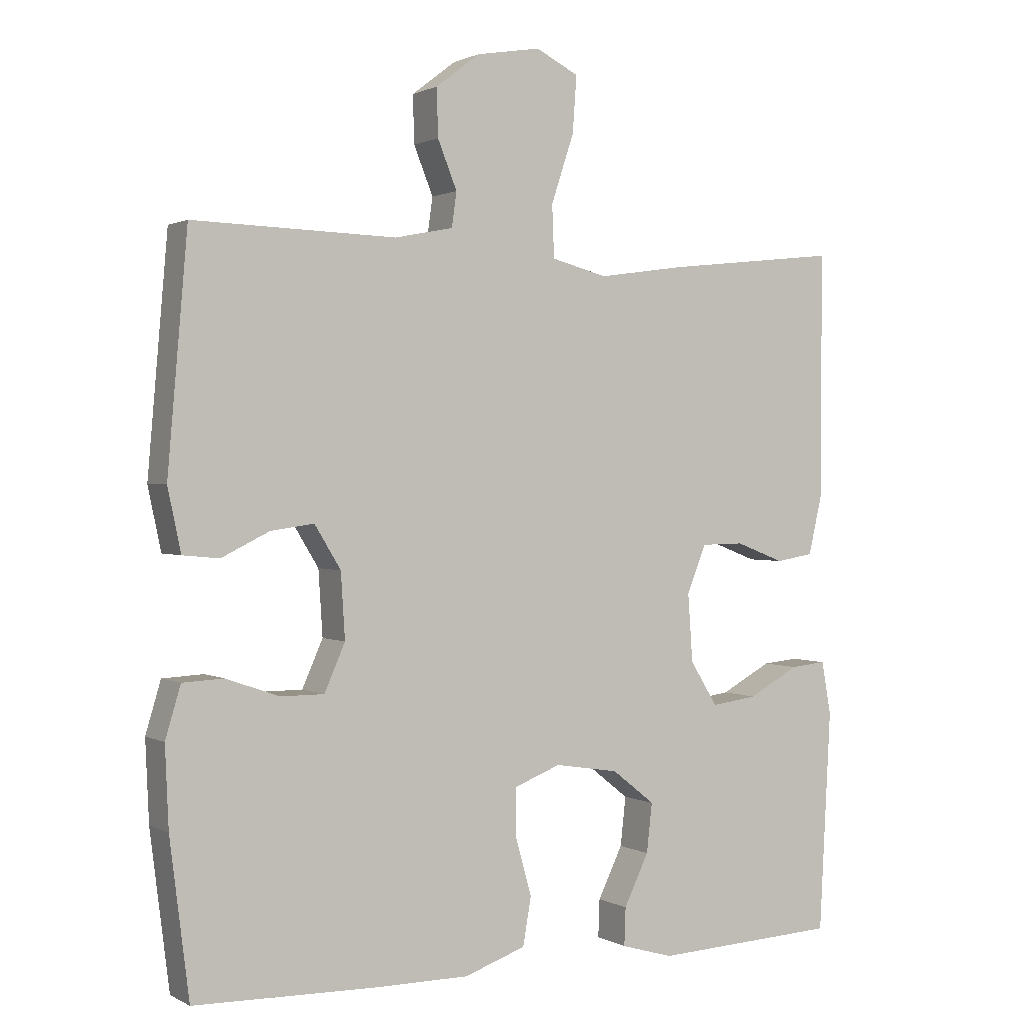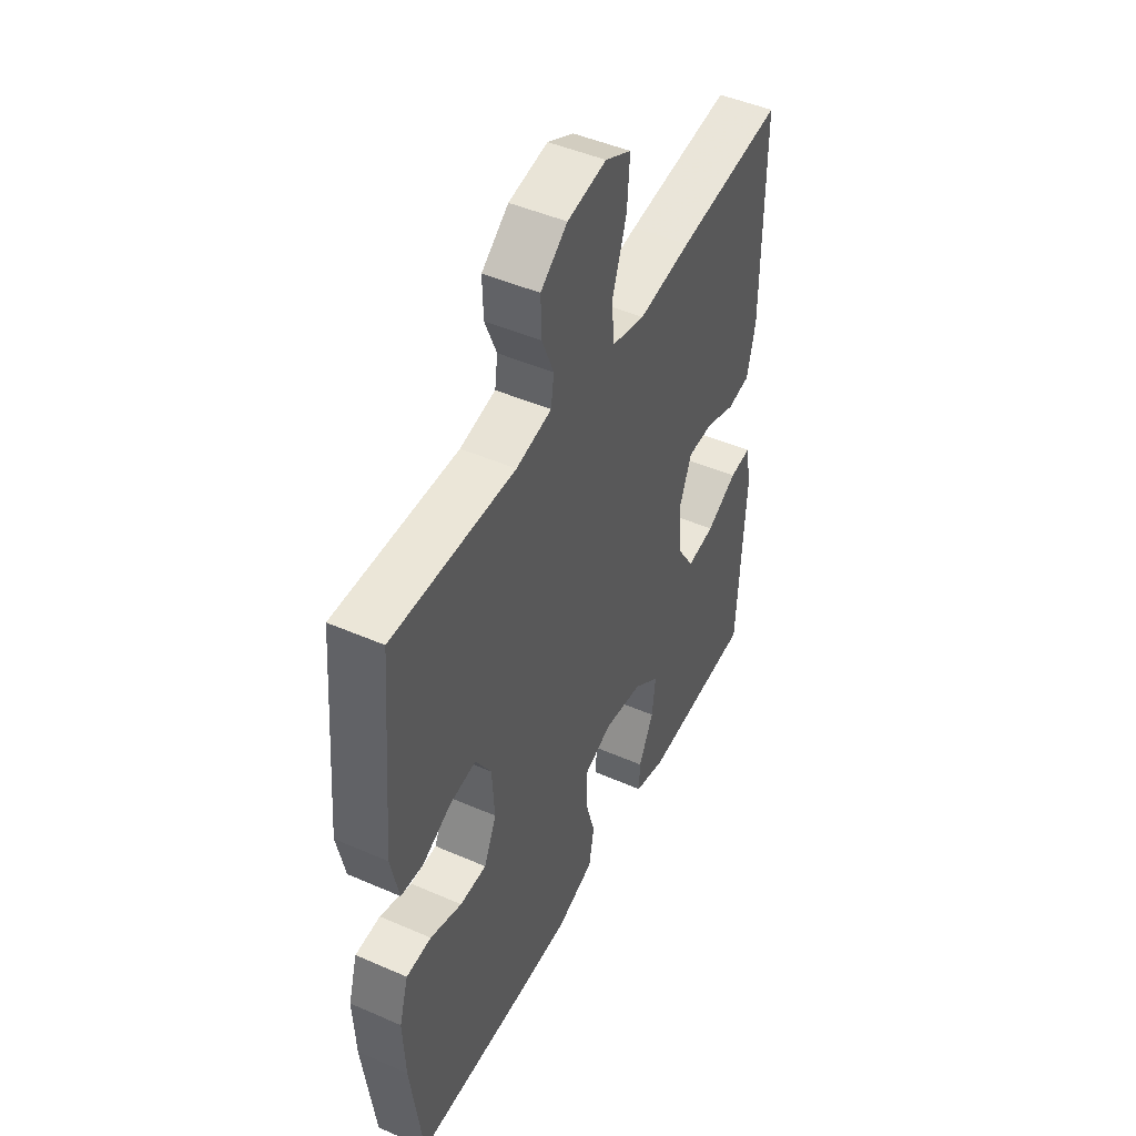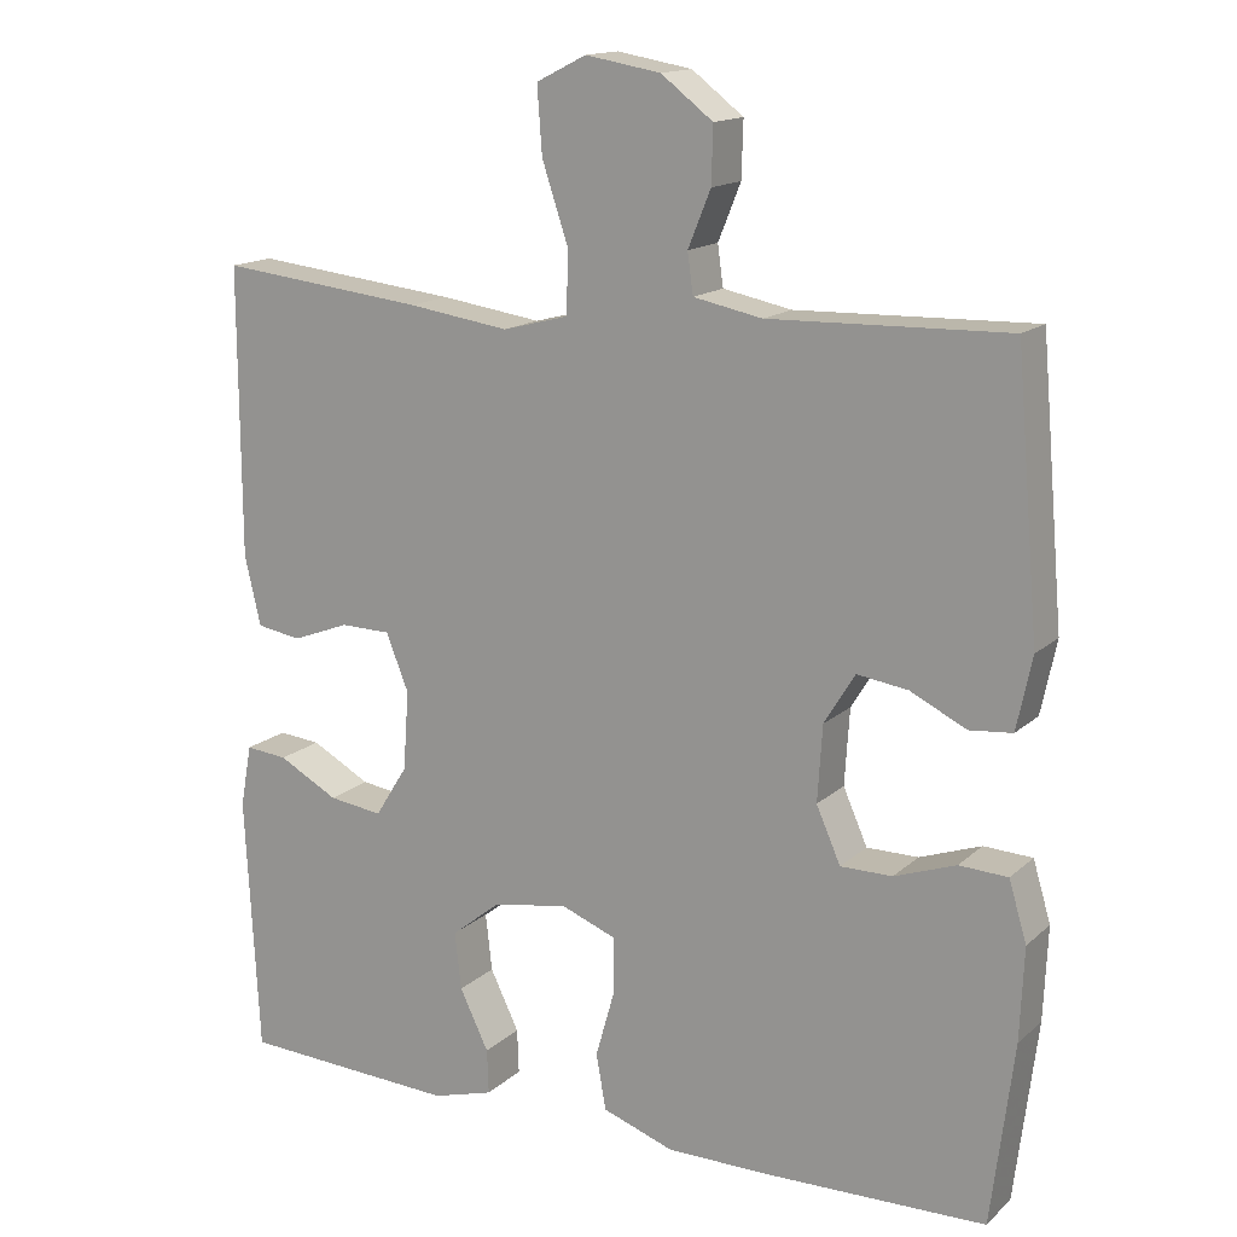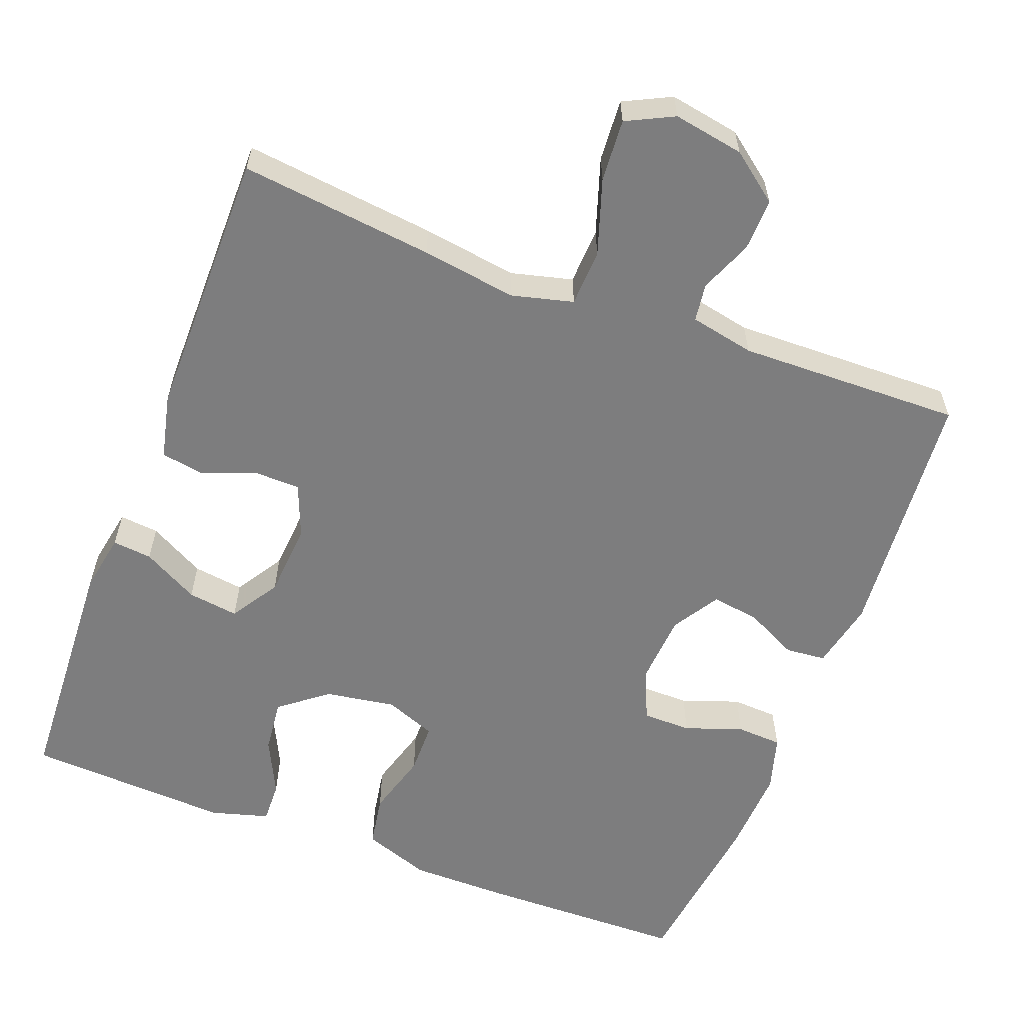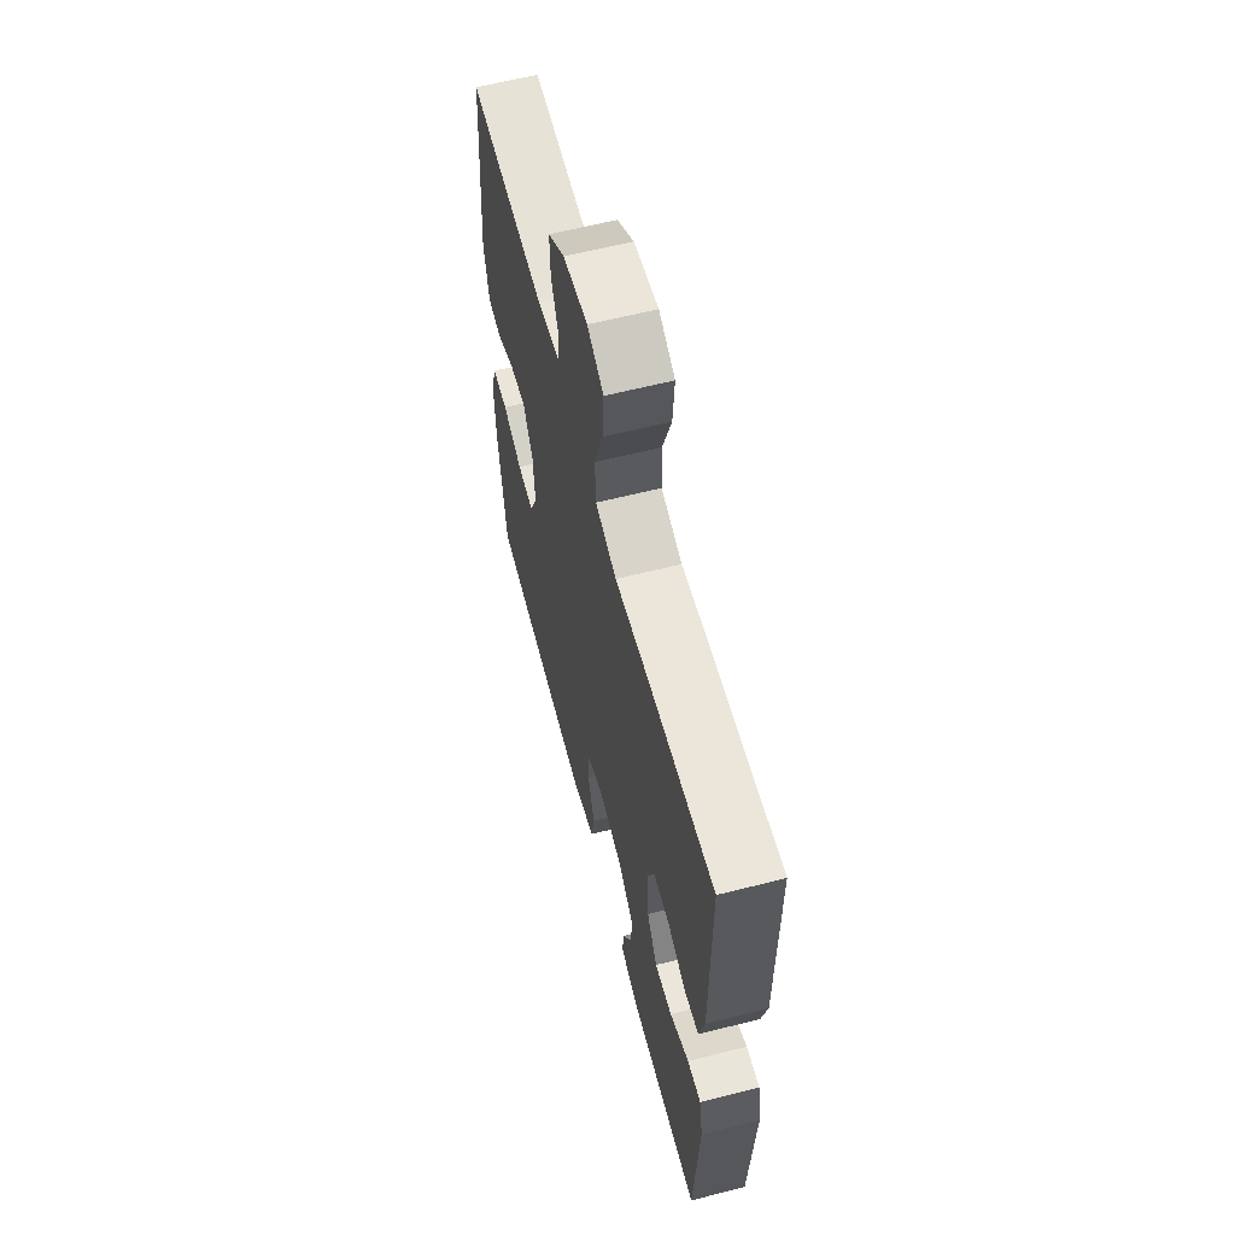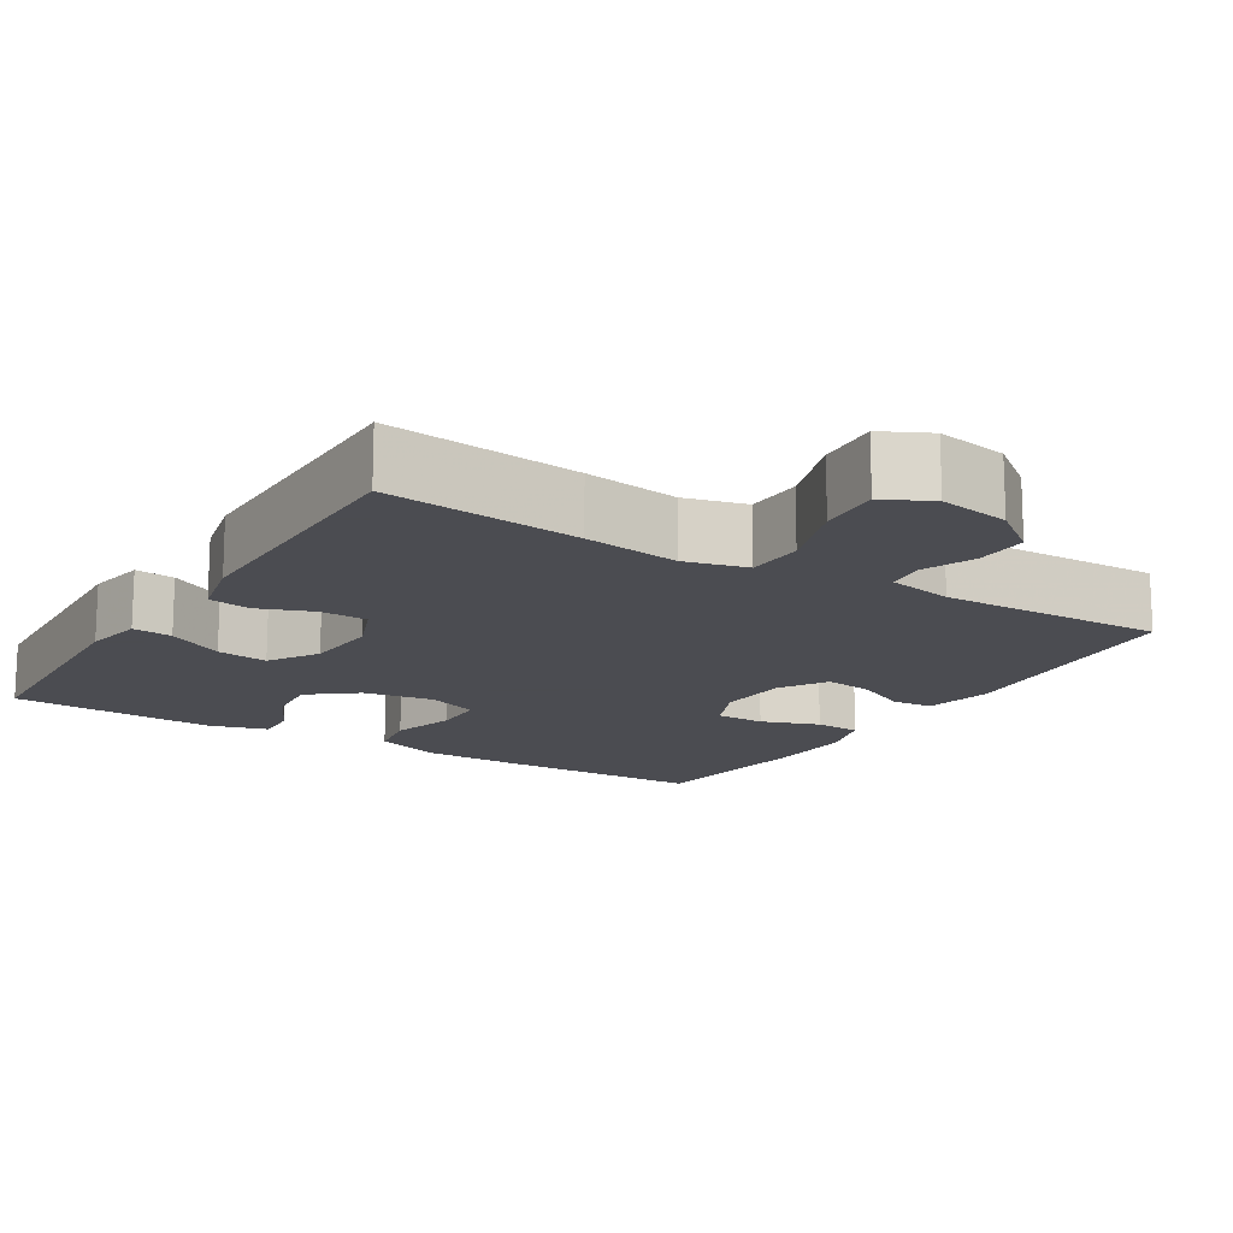
<metadata>
{"format":"obj","ext":"obj","renderer":"f3d","projection":"perspective","resolution":1024,"background":"white","views":[{"elev":1.1,"azim":150.4,"up":"+Z"},{"elev":47.1,"azim":116.3,"up":"+Z"},{"elev":15.2,"azim":29.8,"up":"+Z"},{"elev":-59.2,"azim":-21.0,"up":"+Y"},{"elev":61.7,"azim":-104.5,"up":"+Z"},{"elev":-15.3,"azim":-31.7,"up":"+Y"}]}
</metadata>
<code>
v 0.5 0.07 -0.5
v 0.23 0.07 -0.506
v 0.099 0.07 -0.506
v 0.01 0.07 -0.475
v -0.002 0.07 -0.406
v 0.022 0.07 -0.321
v 0.021 0.07 -0.253
v -0.046 0.07 -0.227
v -0.139 0.07 -0.242
v -0.201 0.07 -0.291
v -0.193 0.07 -0.362
v -0.157 0.07 -0.436
v -0.155 0.07 -0.491
v -0.231 0.07 -0.513
v -0.5 0.07 -0.5
v -0.517 0.07 -0.18
v -0.503 0.07 -0.103
v -0.451 0.07 -0.108
v -0.377 0.07 -0.148
v -0.31 0.07 -0.157
v -0.27 0.07 -0.093
v -0.263 0.07 0.005
v -0.291 0.07 0.075
v -0.353 0.07 0.076
v -0.424 0.07 0.049
v -0.479 0.07 0.058
v -0.499 0.07 0.144
v -0.5 0.07 0.5
v -0.245 0.07 0.472
v -0.12 0.07 0.454
v -0.039 0.07 0.475
v -0.036 0.07 0.55
v -0.069 0.07 0.649
v -0.075 0.07 0.731
v -0.013 0.07 0.762
v 0.08 0.07 0.746
v 0.144 0.07 0.697
v 0.142 0.07 0.628
v 0.114 0.07 0.559
v 0.121 0.07 0.509
v 0.206 0.07 0.492
v 0.5 0.07 0.5
v 0.529 0.07 0.165
v 0.51 0.07 0.075
v 0.457 0.07 0.07
v 0.388 0.07 0.104
v 0.325 0.07 0.113
v 0.287 0.07 0.051
v 0.281 0.07 -0.043
v 0.311 0.07 -0.111
v 0.375 0.07 -0.111
v 0.451 0.07 -0.084
v 0.511 0.07 -0.087
v 0.533 0.07 -0.161
v 0.528 0.07 -0.276
v 0.5 0 -0.5
v 0.23 0 -0.506
v 0.099 0 -0.506
v 0.01 0 -0.475
v -0.002 0 -0.406
v 0.022 0 -0.321
v 0.021 0 -0.253
v -0.046 0 -0.227
v -0.139 0 -0.242
v -0.201 0 -0.291
v -0.193 0 -0.362
v -0.157 0 -0.436
v -0.155 0 -0.491
v -0.231 0 -0.513
v -0.5 0 -0.5
v -0.517 0 -0.18
v -0.503 0 -0.103
v -0.451 0 -0.108
v -0.377 0 -0.148
v -0.31 0 -0.157
v -0.27 0 -0.093
v -0.263 0 0.005
v -0.291 0 0.075
v -0.353 0 0.076
v -0.424 0 0.049
v -0.479 0 0.058
v -0.499 0 0.144
v -0.5 0 0.5
v -0.245 0 0.472
v -0.12 0 0.454
v -0.039 0 0.475
v -0.036 0 0.55
v -0.069 0 0.649
v -0.075 0 0.731
v -0.013 0 0.762
v 0.08 0 0.746
v 0.144 0 0.697
v 0.142 0 0.628
v 0.114 0 0.559
v 0.121 0 0.509
v 0.206 0 0.492
v 0.5 0 0.5
v 0.529 0 0.165
v 0.51 0 0.075
v 0.457 0 0.07
v 0.388 0 0.104
v 0.325 0 0.113
v 0.287 0 0.051
v 0.281 0 -0.043
v 0.311 0 -0.111
v 0.375 0 -0.111
v 0.451 0 -0.084
v 0.511 0 -0.087
v 0.533 0 -0.161
v 0.528 0 -0.276
f 51 52 53 54
f 50 51 54 55
f 43 44 45 46
f 41 42 43 46
f 40 41 46 47
f 36 37 38 39
f 36 39 40
f 35 36 40
f 32 33 34 35
f 31 32 35 40
f 30 31 40 47
f 24 25 26 27
f 23 24 27 28
f 16 17 18 19
f 16 19 20
f 15 16 20
f 14 15 20 21
f 11 12 13 14
f 10 11 14 21
f 3 4 5 6
f 3 6 7
f 2 3 7
f 50 55 1 2
f 49 50 2 7
f 48 49 7 8
f 47 48 8 9
f 30 47 9
f 23 28 29 30
f 22 23 30 9
f 9 10 21 22
f 109 108 107 106
f 110 109 106 105
f 101 100 99 98
f 101 98 97 96
f 102 101 96 95
f 94 93 92 91
f 95 94 91
f 95 91 90
f 90 89 88 87
f 95 90 87 86
f 102 95 86 85
f 82 81 80 79
f 83 82 79 78
f 74 73 72 71
f 75 74 71
f 75 71 70
f 76 75 70 69
f 69 68 67 66
f 76 69 66 65
f 61 60 59 58
f 62 61 58
f 62 58 57
f 57 56 110 105
f 62 57 105 104
f 63 62 104 103
f 64 63 103 102
f 64 102 85
f 85 84 83 78
f 64 85 78 77
f 77 76 65 64
f 1 56 57 2
f 2 57 58 3
f 3 58 59 4
f 4 59 60 5
f 5 60 61 6
f 6 61 62 7
f 7 62 63 8
f 8 63 64 9
f 9 64 65 10
f 10 65 66 11
f 11 66 67 12
f 12 67 68 13
f 13 68 69 14
f 14 69 70 15
f 15 70 71 16
f 16 71 72 17
f 17 72 73 18
f 18 73 74 19
f 19 74 75 20
f 20 75 76 21
f 21 76 77 22
f 22 77 78 23
f 23 78 79 24
f 24 79 80 25
f 25 80 81 26
f 26 81 82 27
f 27 82 83 28
f 28 83 84 29
f 29 84 85 30
f 30 85 86 31
f 31 86 87 32
f 32 87 88 33
f 33 88 89 34
f 34 89 90 35
f 35 90 91 36
f 36 91 92 37
f 37 92 93 38
f 38 93 94 39
f 39 94 95 40
f 40 95 96 41
f 41 96 97 42
f 42 97 98 43
f 43 98 99 44
f 44 99 100 45
f 45 100 101 46
f 46 101 102 47
f 47 102 103 48
f 48 103 104 49
f 49 104 105 50
f 50 105 106 51
f 51 106 107 52
f 52 107 108 53
f 53 108 109 54
f 54 109 110 55
f 55 110 56 1

</code>
